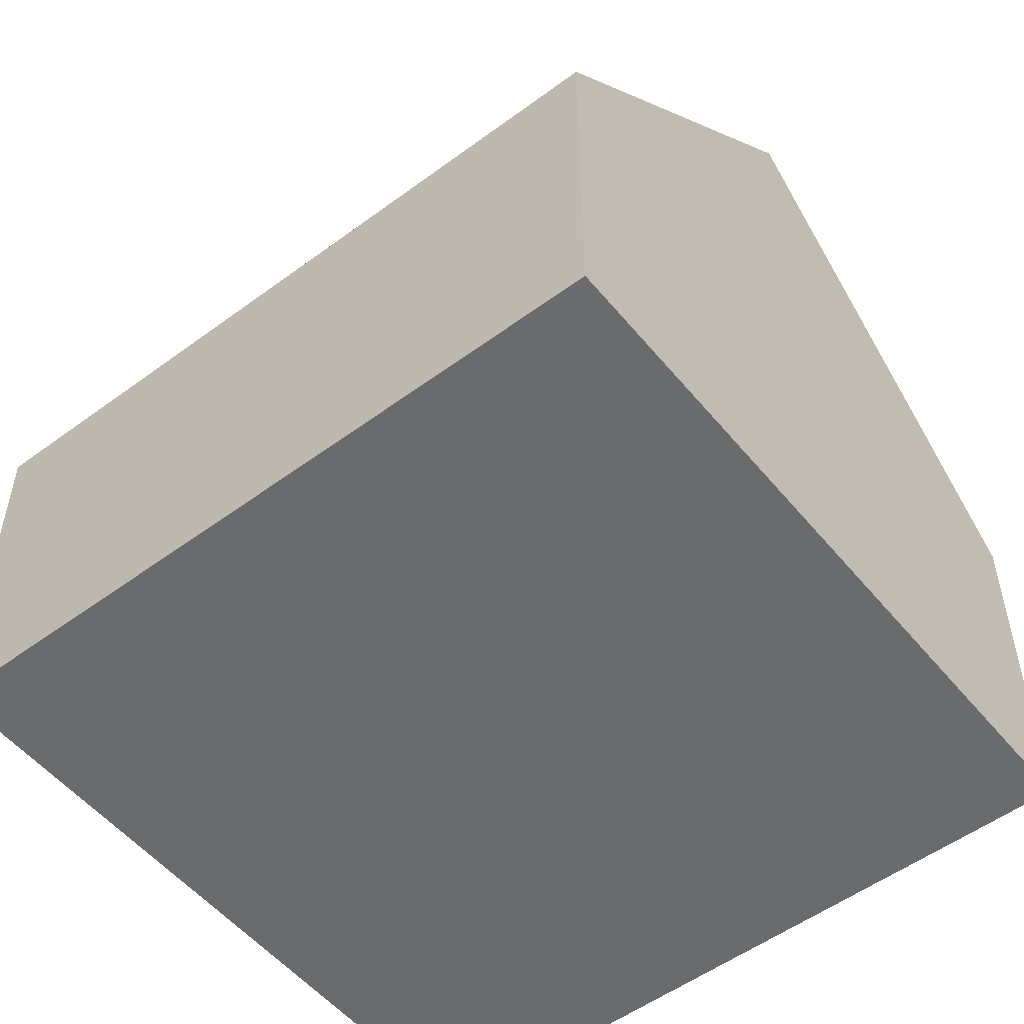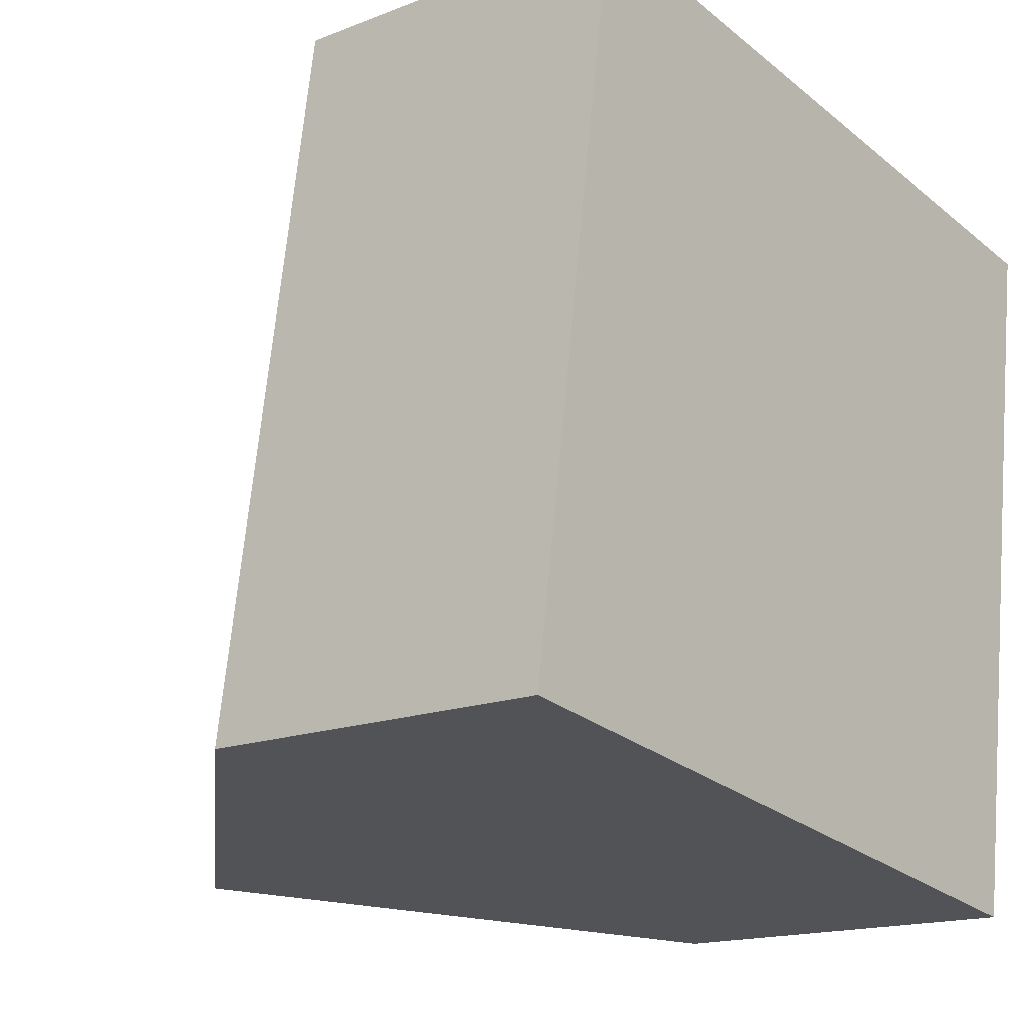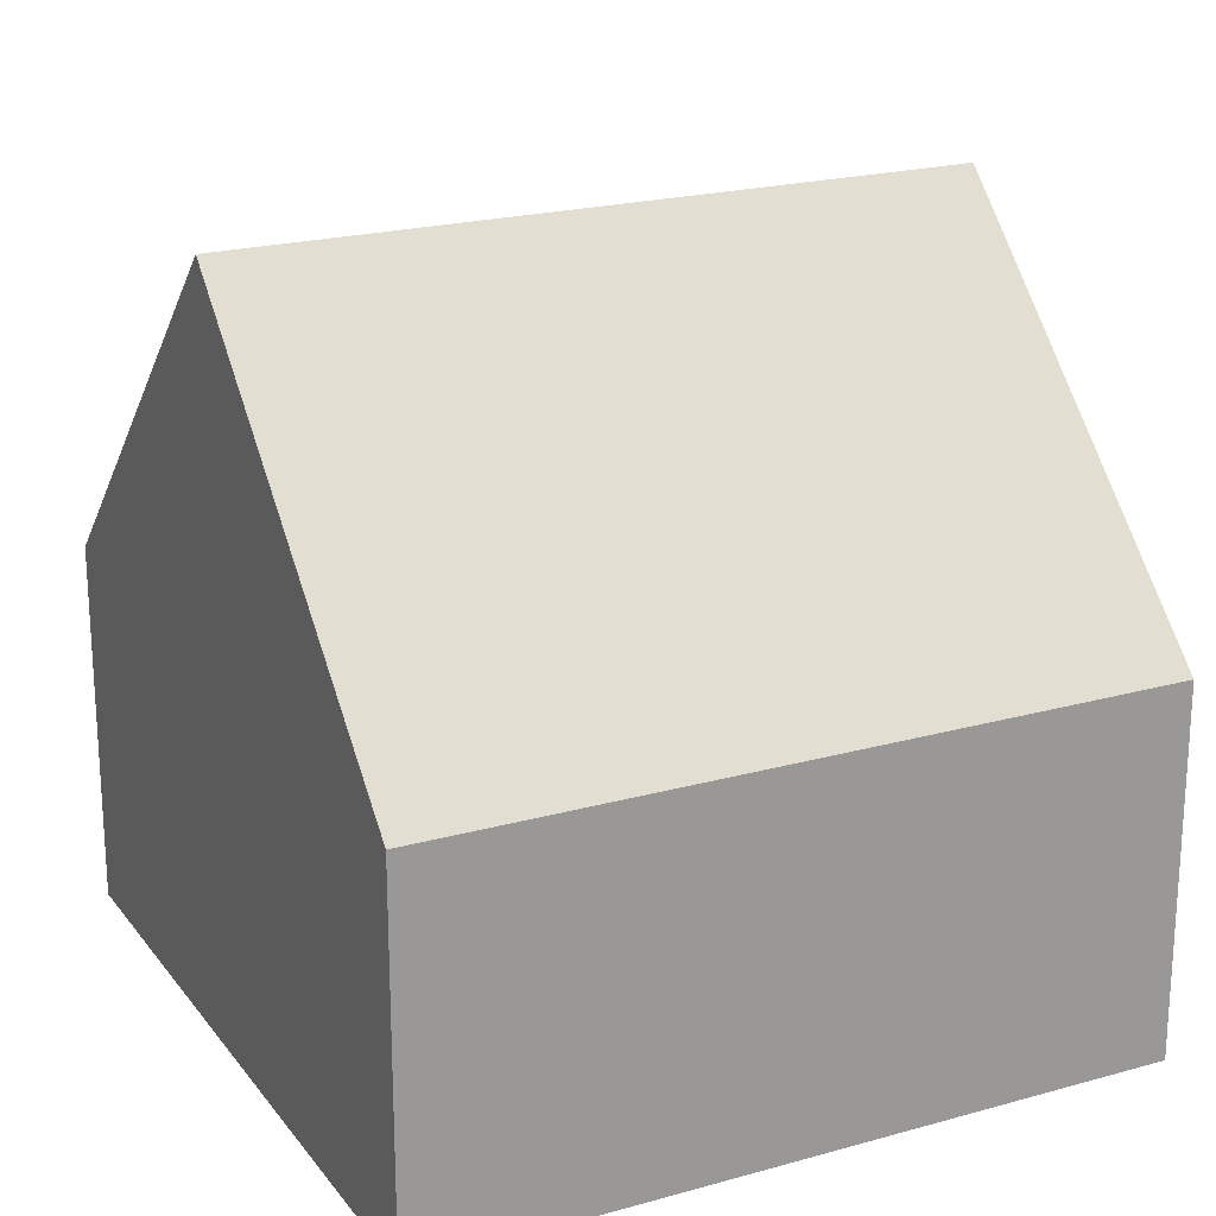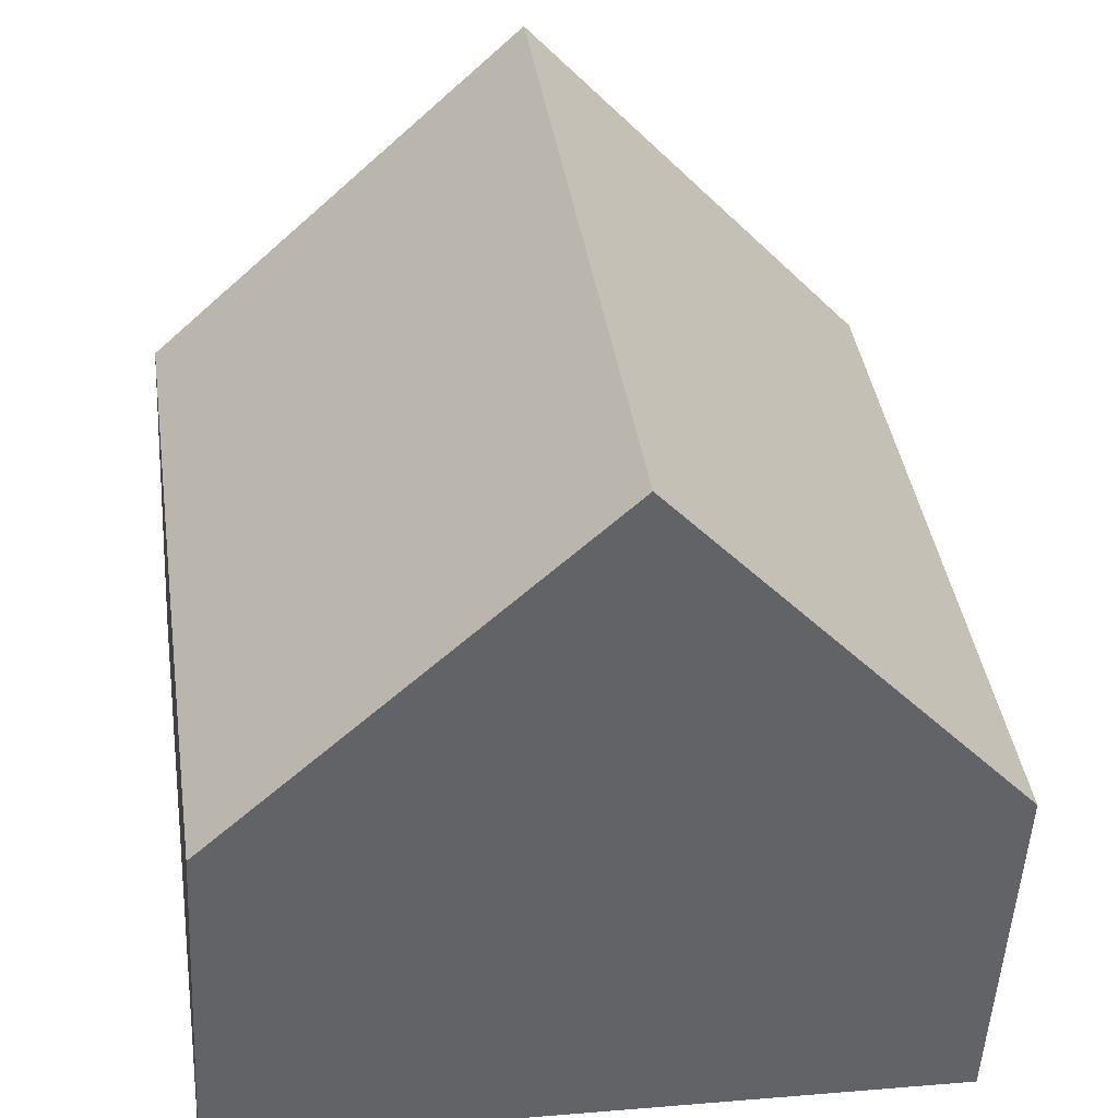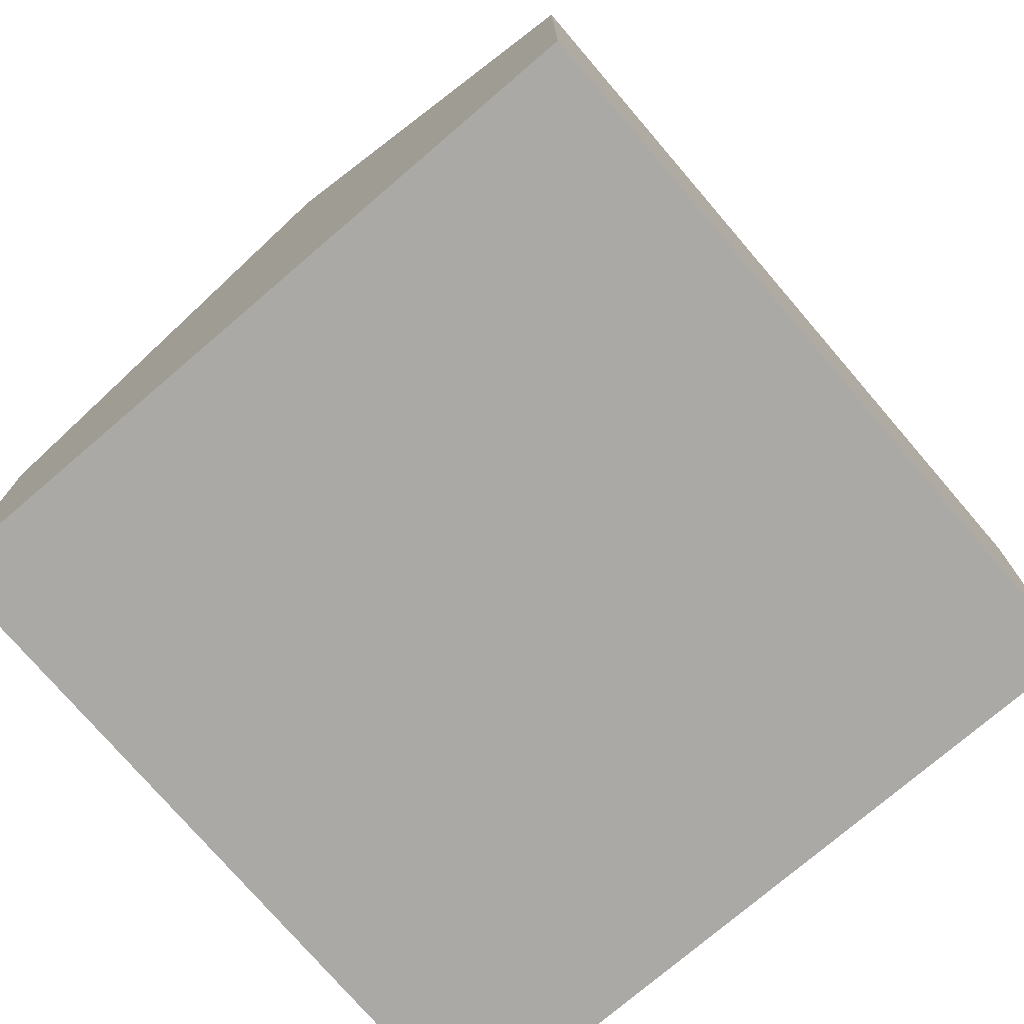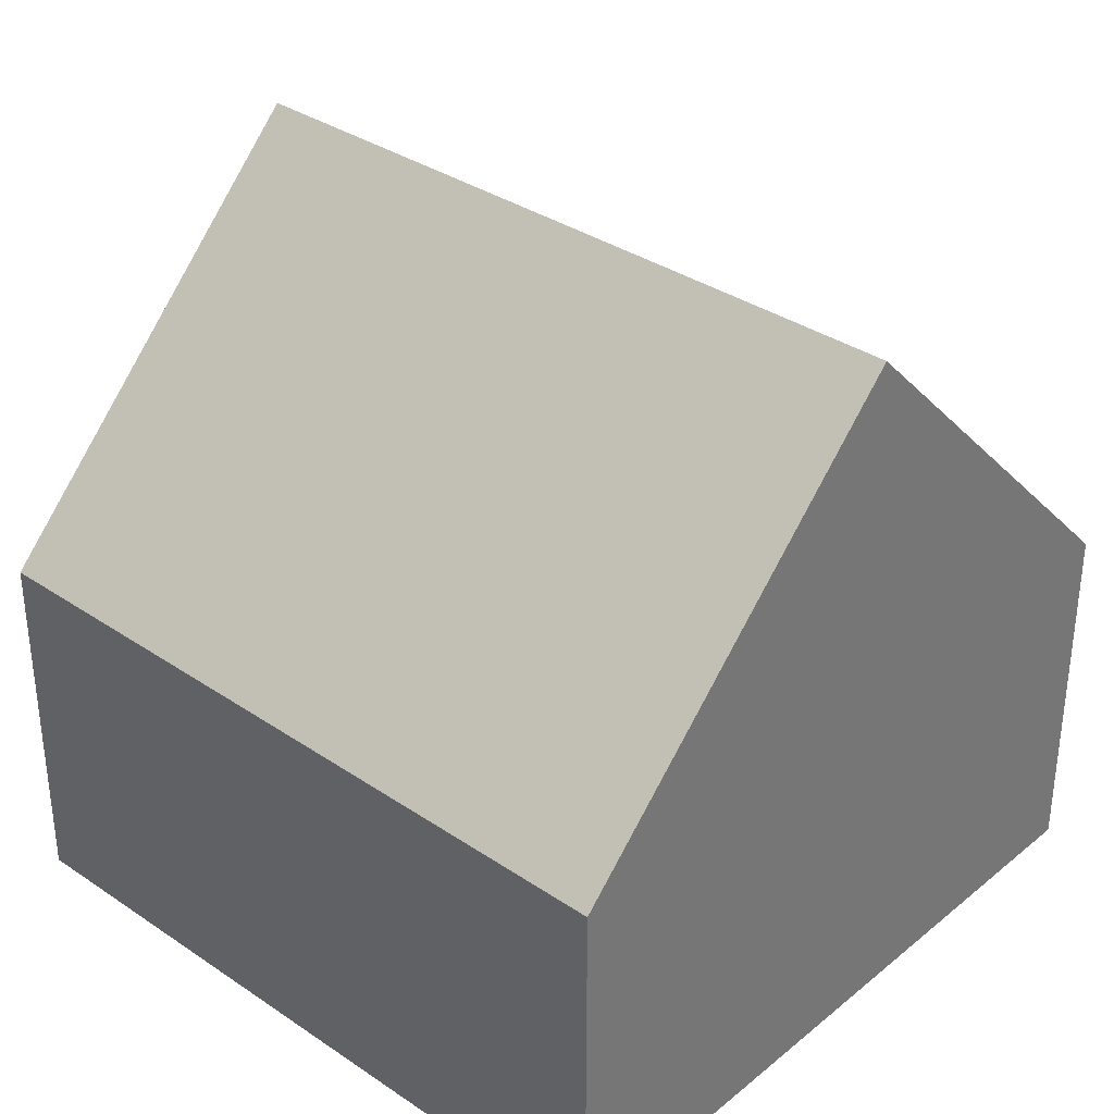
<metadata>
{"format":"obj","ext":"obj","renderer":"f3d","projection":"perspective","resolution":1024,"background":"white","views":[{"elev":-53.2,"azim":-43.3,"up":"+Y"},{"elev":-16.0,"azim":-50.8,"up":"+Z"},{"elev":21.1,"azim":-108.3,"up":"+Y"},{"elev":-50.9,"azim":177.0,"up":"+Z"},{"elev":-75.4,"azim":-131.1,"up":"+Y"},{"elev":34.5,"azim":140.6,"up":"+Y"}]}
</metadata>
<code>
v  11.24 4.92 8.382
v  4.903 9.876 -0.717
v  6.338 9.876 9.099
v  9.805 4.92 -1.433
v  0 4.92 3.013e-16
v  1.435 4.92 9.816
v  1.435 -6.011e-16 9.816
v  6.338 -5.572e-16 9.099
v  11.24 -5.133e-16 8.382
v  9.805 8.775e-17 -1.433
v  4.903 4.39e-17 -0.717
v  0 0 0
g defaultobject
f 1 2 3
f 2 1 4
f 5 3 2
f 3 5 6
f 7 3 6
f 3 7 1
f 1 7 8
f 1 8 9
f 9 4 1
f 4 9 10
f 10 2 4
f 2 10 5
f 5 10 11
f 5 11 12
f 12 6 5
f 6 12 7
f 8 10 9
f 10 8 7
f 10 7 12
f 10 12 11

</code>
